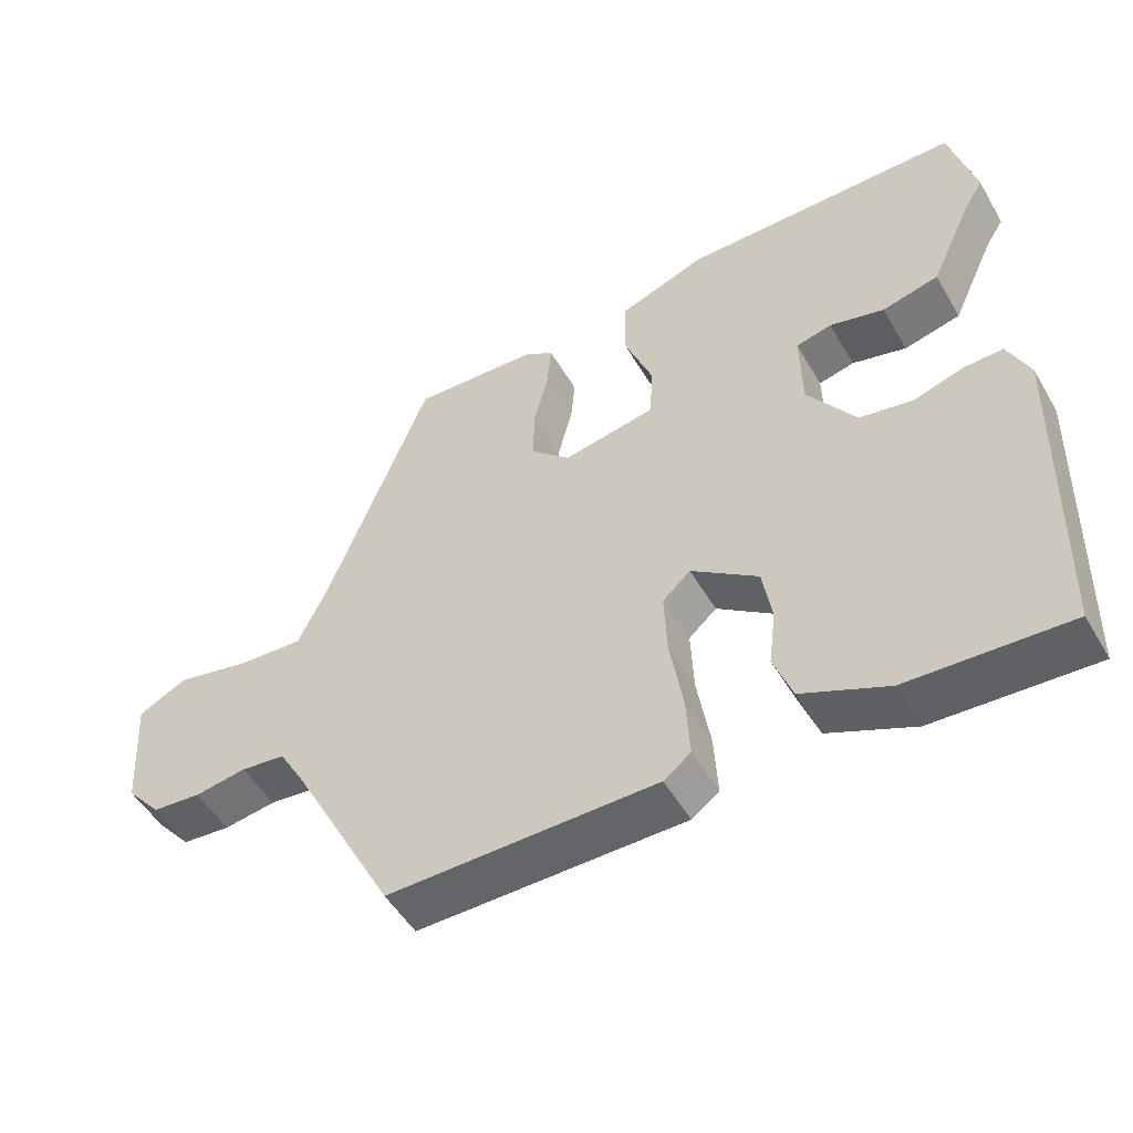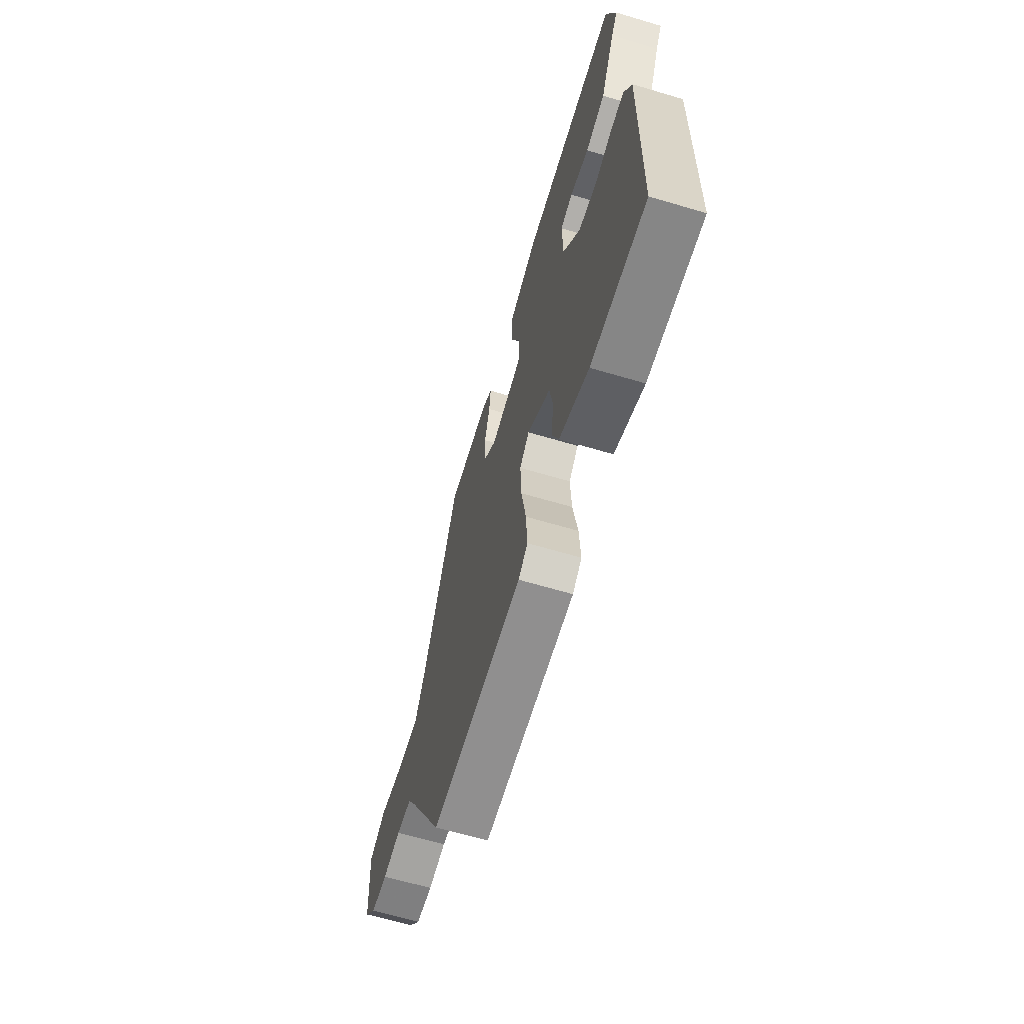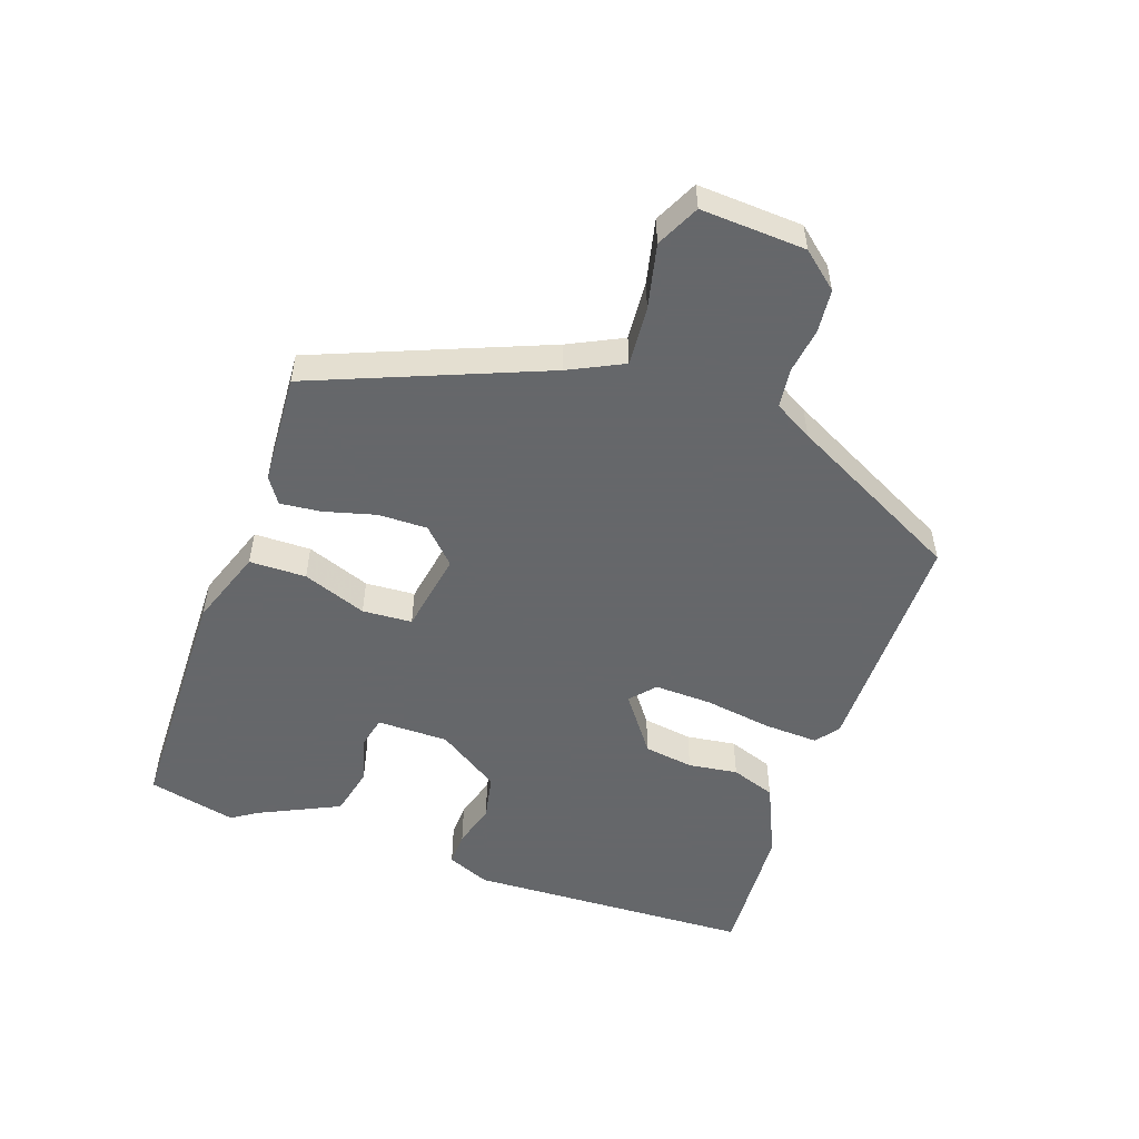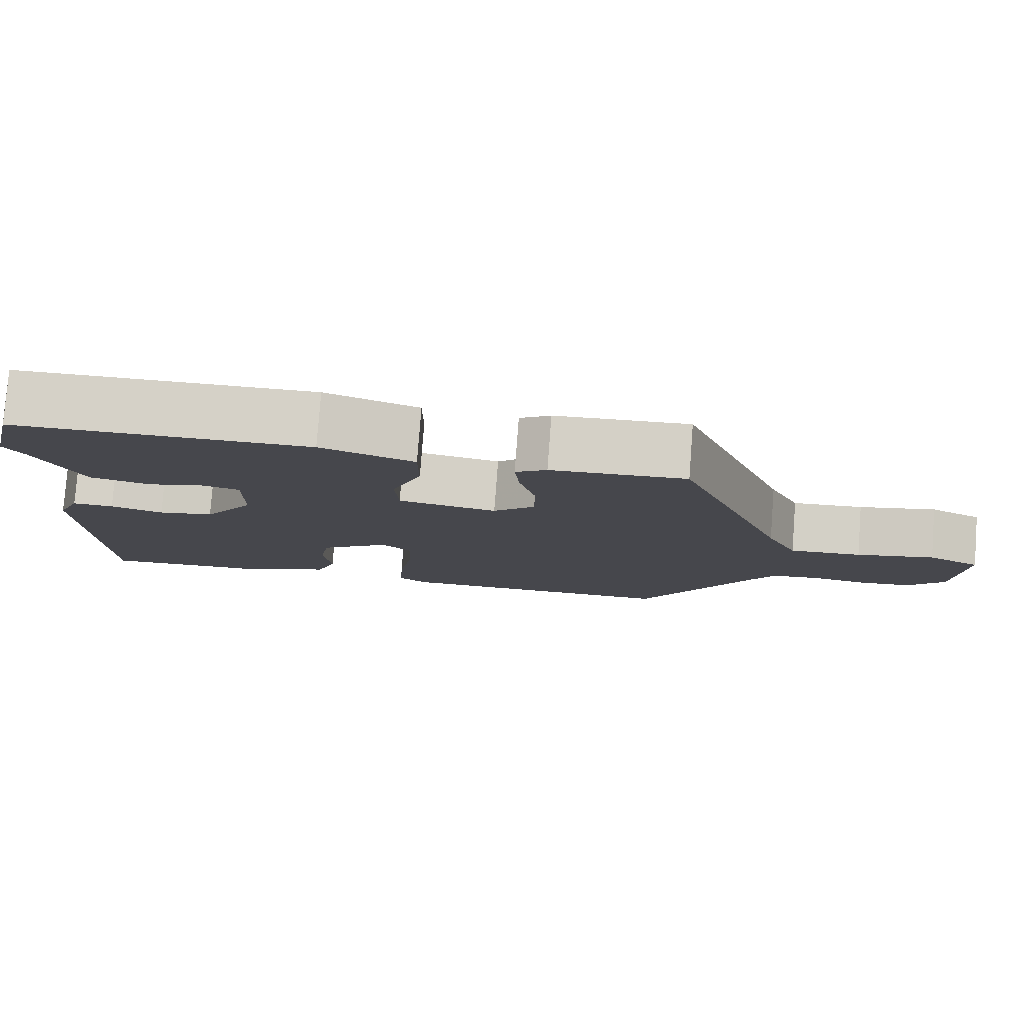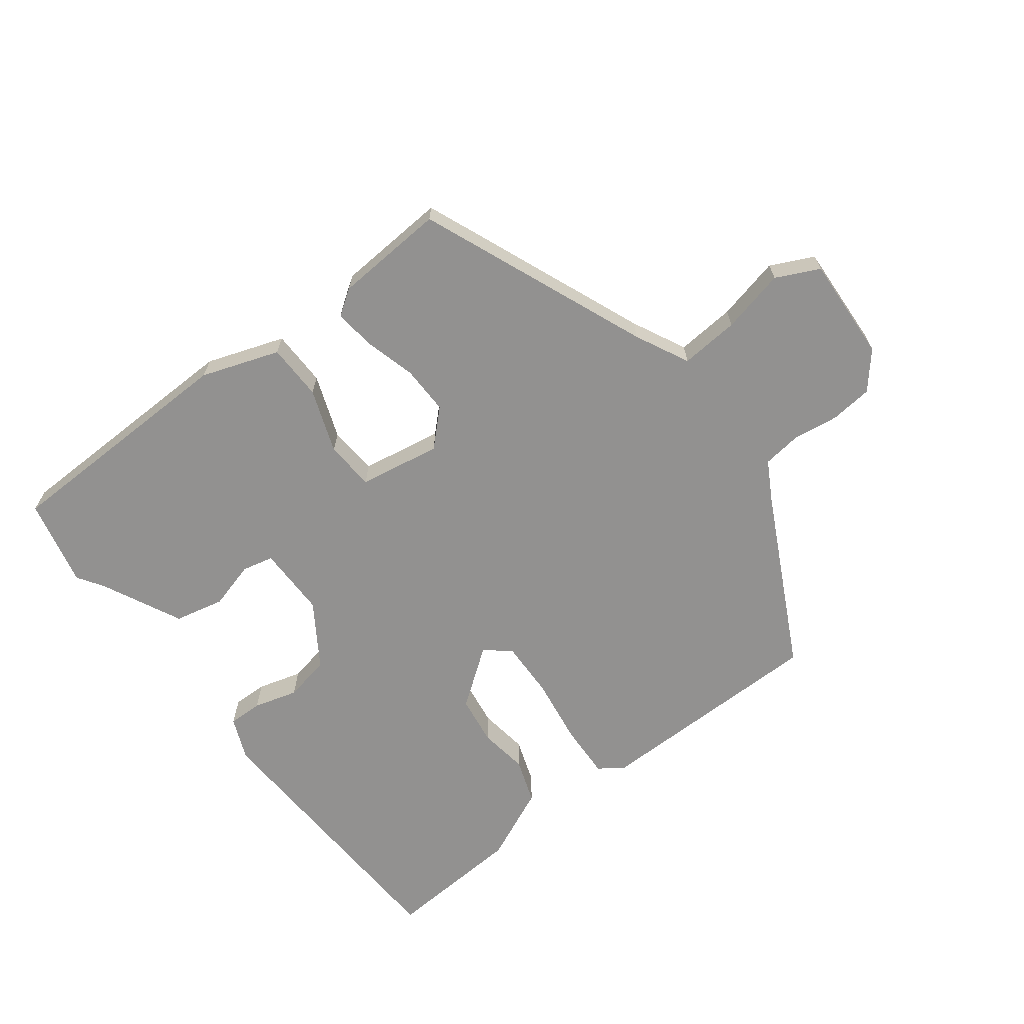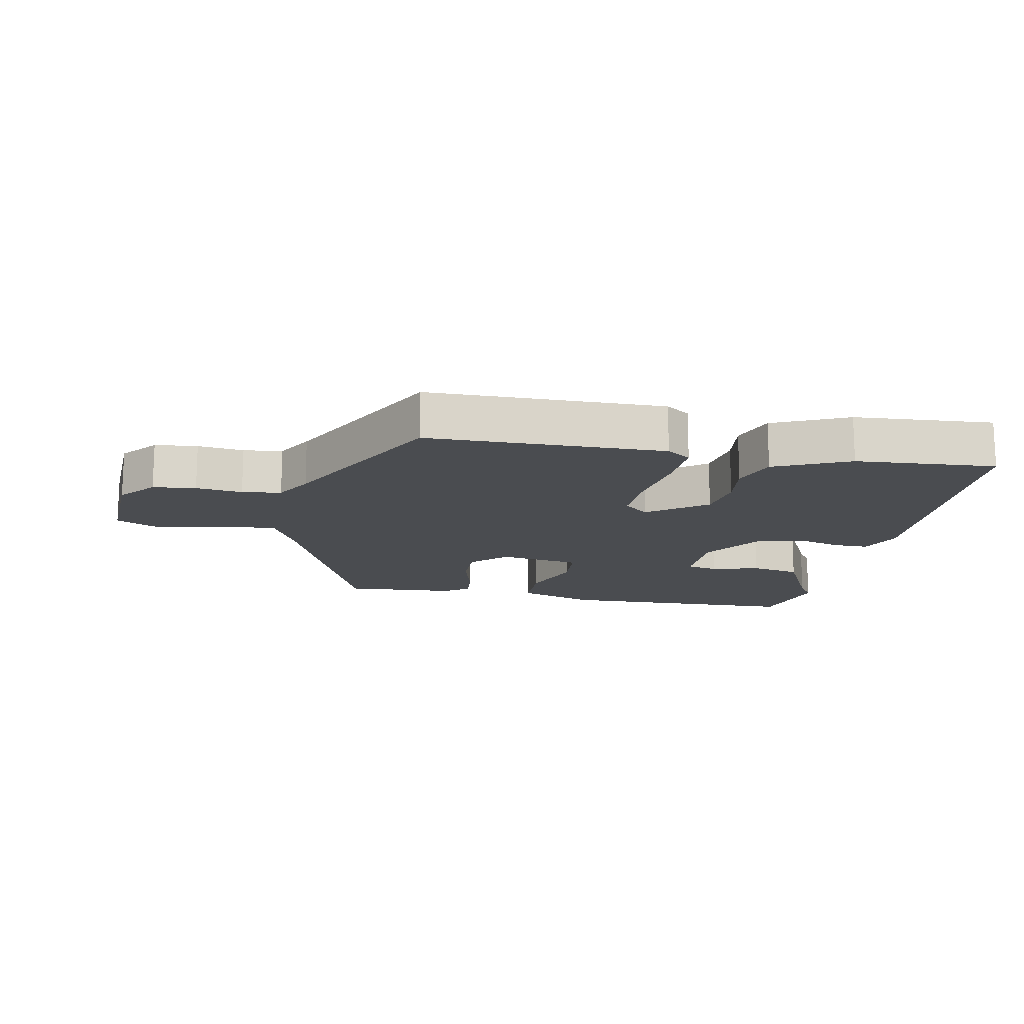
<metadata>
{"format":"obj","ext":"obj","renderer":"f3d","projection":"perspective","resolution":1024,"background":"white","views":[{"elev":-51.1,"azim":-150.4,"up":"+Z"},{"elev":-64.9,"azim":-106.6,"up":"+Z"},{"elev":-52.0,"azim":71.4,"up":"+Y"},{"elev":79.4,"azim":4.3,"up":"+Z"},{"elev":-66.1,"azim":38.2,"up":"+Y"},{"elev":-14.9,"azim":170.0,"up":"+Y"}]}
</metadata>
<code>
v 0.366 0.07 -0.511
v -0.008 0.07 -0.508
v -0.046 0.07 -0.48
v -0.041 0.07 -0.393
v -0.023 0.07 -0.284
v -0.019 0.07 -0.193
v -0.058 0.07 -0.158
v -0.151 0.07 -0.225
v -0.164 0.07 -0.304
v -0.154 0.07 -0.383
v -0.18 0.07 -0.454
v -0.299 0.07 -0.506
v -0.521 0.07 -0.517
v -0.534 0.07 -0.061
v -0.504 0.07 0.007
v -0.449 0.07 0.005
v -0.379 0.07 -0.016
v -0.305 0.07 -0.002
v -0.238 0.07 0.097
v -0.236 0.07 0.211
v -0.286 0.07 0.223
v -0.362 0.07 0.203
v -0.441 0.07 0.222
v -0.501 0.07 0.351
v -0.527 0.07 0.392
v -0.492 0.07 0.532
v -0.102 0.07 0.534
v 0.021 0.07 0.489
v 0.021 0.07 0.399
v -0.018 0.07 0.298
v -0.014 0.07 0.219
v 0.116 0.07 0.195
v 0.171 0.07 0.247
v 0.171 0.07 0.325
v 0.15 0.07 0.407
v 0.144 0.07 0.472
v 0.185 0.07 0.499
v 0.362 0.07 0.508
v 0.505 0.07 0.142
v 0.546 0.07 0.056
v 0.64 0.07 0.062
v 0.742 0.07 0.084
v 0.81 0.07 0.05
v 0.799 0.07 -0.116
v 0.75 0.07 -0.173
v 0.682 0.07 -0.179
v 0.609 0.07 -0.168
v 0.547 0.07 -0.175
v 0.512 0.07 -0.235
v 0.366 0 -0.511
v -0.008 0 -0.508
v -0.046 0 -0.48
v -0.041 0 -0.393
v -0.023 0 -0.284
v -0.019 0 -0.193
v -0.058 0 -0.158
v -0.151 0 -0.225
v -0.164 0 -0.304
v -0.154 0 -0.383
v -0.18 0 -0.454
v -0.299 0 -0.506
v -0.521 0 -0.517
v -0.534 0 -0.061
v -0.504 0 0.007
v -0.449 0 0.005
v -0.379 0 -0.016
v -0.305 0 -0.002
v -0.238 0 0.097
v -0.236 0 0.211
v -0.286 0 0.223
v -0.362 0 0.203
v -0.441 0 0.222
v -0.501 0 0.351
v -0.527 0 0.392
v -0.492 0 0.532
v -0.102 0 0.534
v 0.021 0 0.489
v 0.021 0 0.399
v -0.018 0 0.298
v -0.014 0 0.219
v 0.116 0 0.195
v 0.171 0 0.247
v 0.171 0 0.325
v 0.15 0 0.407
v 0.144 0 0.472
v 0.185 0 0.499
v 0.362 0 0.508
v 0.505 0 0.142
v 0.546 0 0.056
v 0.64 0 0.062
v 0.742 0 0.084
v 0.81 0 0.05
v 0.799 0 -0.116
v 0.75 0 -0.173
v 0.682 0 -0.179
v 0.609 0 -0.168
v 0.547 0 -0.175
v 0.512 0 -0.235
f 44 45 46 47
f 44 47 48
f 41 42 43 44
f 40 41 44 48
f 39 40 48 49
f 34 35 36 37
f 33 34 37 38
f 27 28 29 30
f 27 30 31
f 24 25 26 27
f 24 27 31
f 21 22 23 24
f 20 21 24 31
f 19 20 31 32
f 14 15 16 17
f 14 17 18
f 13 14 18
f 9 10 11 12
f 8 9 12 13
f 2 3 4 5
f 2 5 6
f 1 2 6
f 49 1 6 7
f 33 38 39 49
f 32 33 49 7
f 8 13 18 19
f 7 8 19 32
f 96 95 94 93
f 97 96 93
f 93 92 91 90
f 97 93 90 89
f 98 97 89 88
f 86 85 84 83
f 87 86 83 82
f 79 78 77 76
f 80 79 76
f 76 75 74 73
f 80 76 73
f 73 72 71 70
f 80 73 70 69
f 81 80 69 68
f 66 65 64 63
f 67 66 63
f 67 63 62
f 61 60 59 58
f 62 61 58 57
f 54 53 52 51
f 55 54 51
f 55 51 50
f 56 55 50 98
f 98 88 87 82
f 56 98 82 81
f 68 67 62 57
f 81 68 57 56
f 1 50 51 2
f 2 51 52 3
f 3 52 53 4
f 4 53 54 5
f 5 54 55 6
f 6 55 56 7
f 7 56 57 8
f 8 57 58 9
f 9 58 59 10
f 10 59 60 11
f 11 60 61 12
f 12 61 62 13
f 13 62 63 14
f 14 63 64 15
f 15 64 65 16
f 16 65 66 17
f 17 66 67 18
f 18 67 68 19
f 19 68 69 20
f 20 69 70 21
f 21 70 71 22
f 22 71 72 23
f 23 72 73 24
f 24 73 74 25
f 25 74 75 26
f 26 75 76 27
f 27 76 77 28
f 28 77 78 29
f 29 78 79 30
f 30 79 80 31
f 31 80 81 32
f 32 81 82 33
f 33 82 83 34
f 34 83 84 35
f 35 84 85 36
f 36 85 86 37
f 37 86 87 38
f 38 87 88 39
f 39 88 89 40
f 40 89 90 41
f 41 90 91 42
f 42 91 92 43
f 43 92 93 44
f 44 93 94 45
f 45 94 95 46
f 46 95 96 47
f 47 96 97 48
f 48 97 98 49
f 49 98 50 1

</code>
